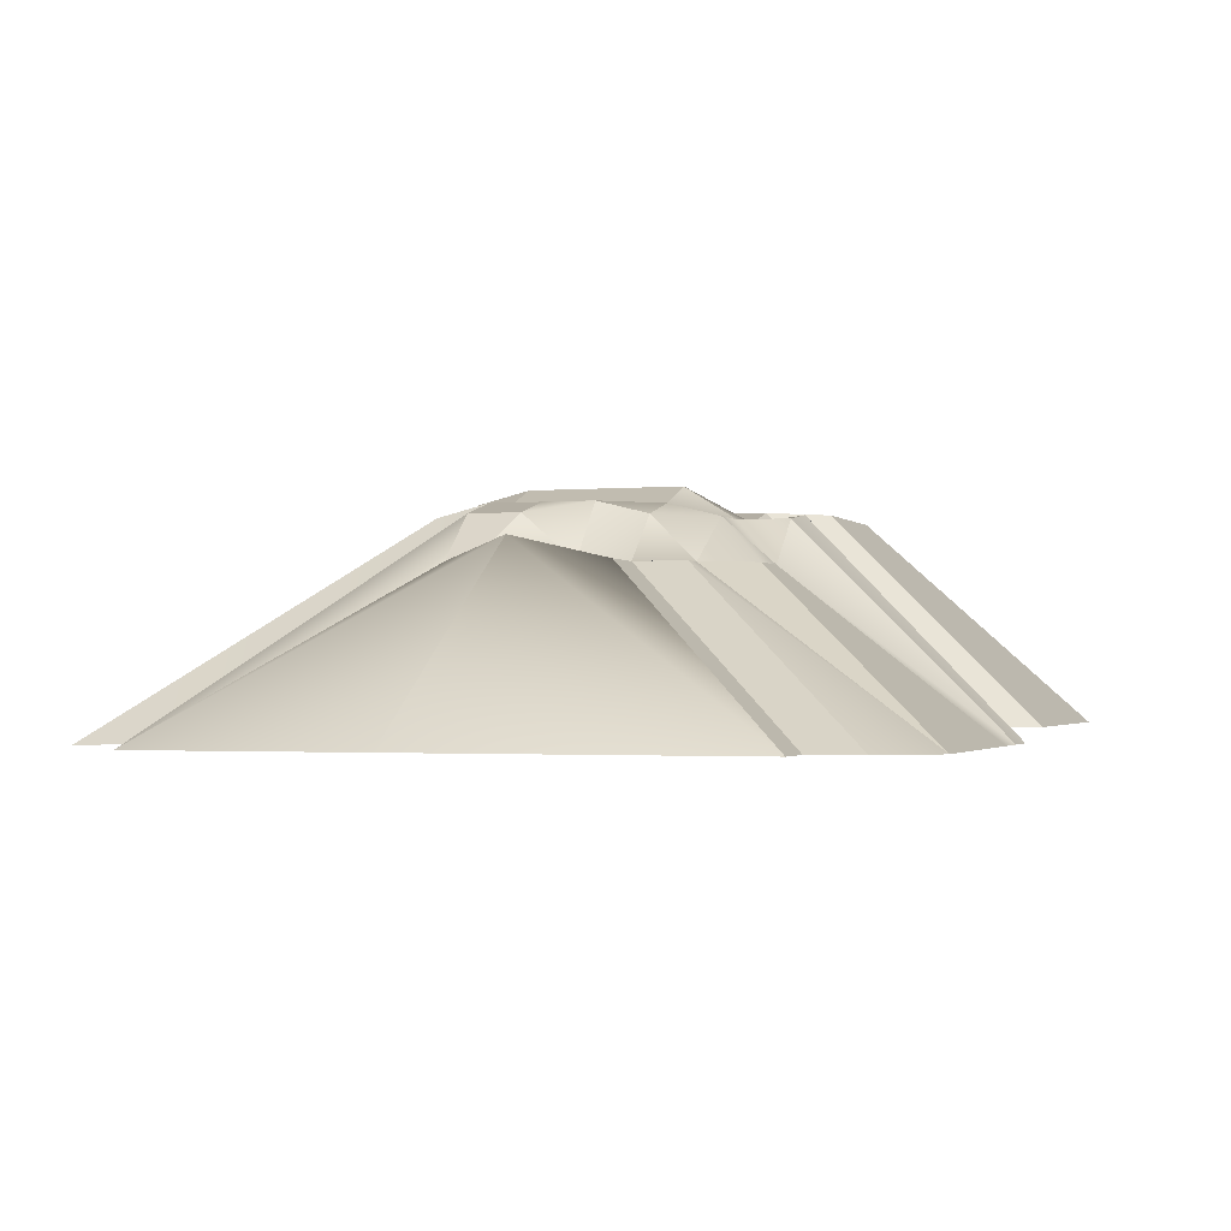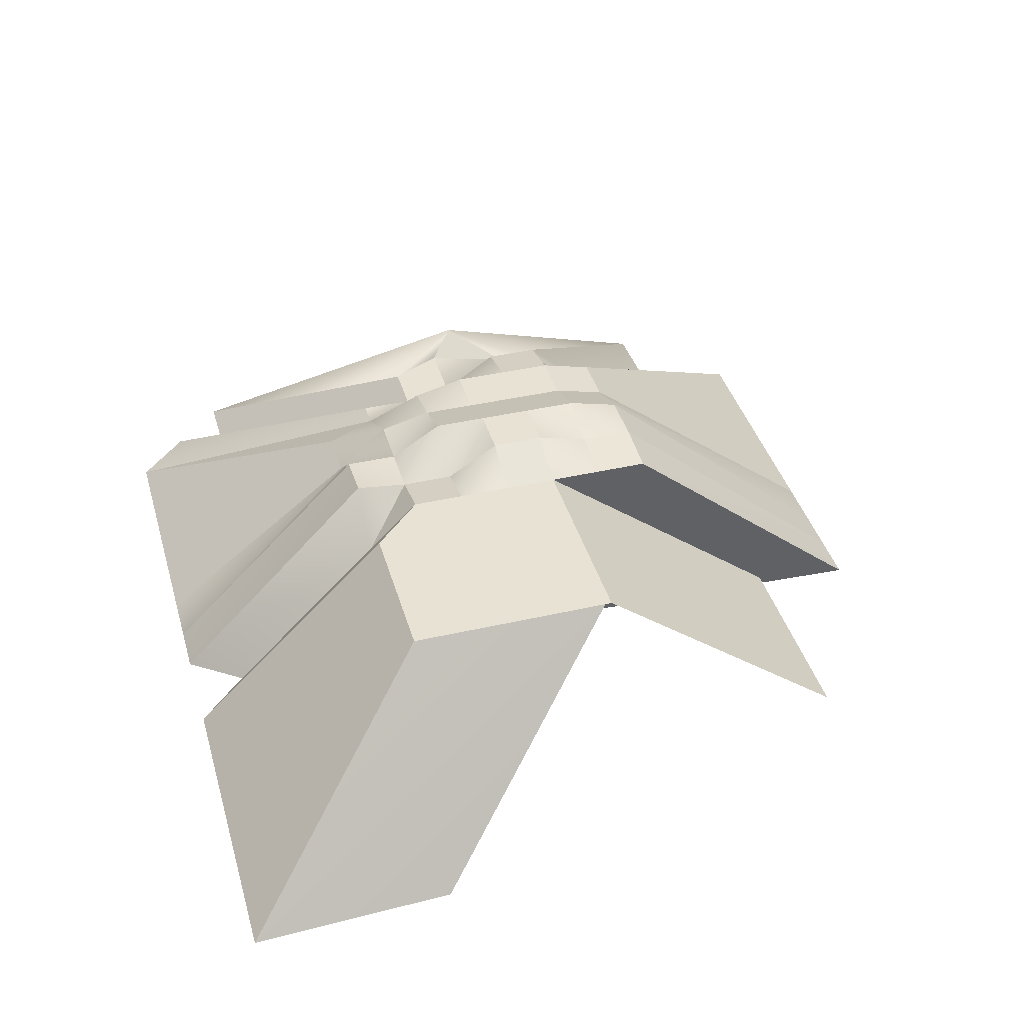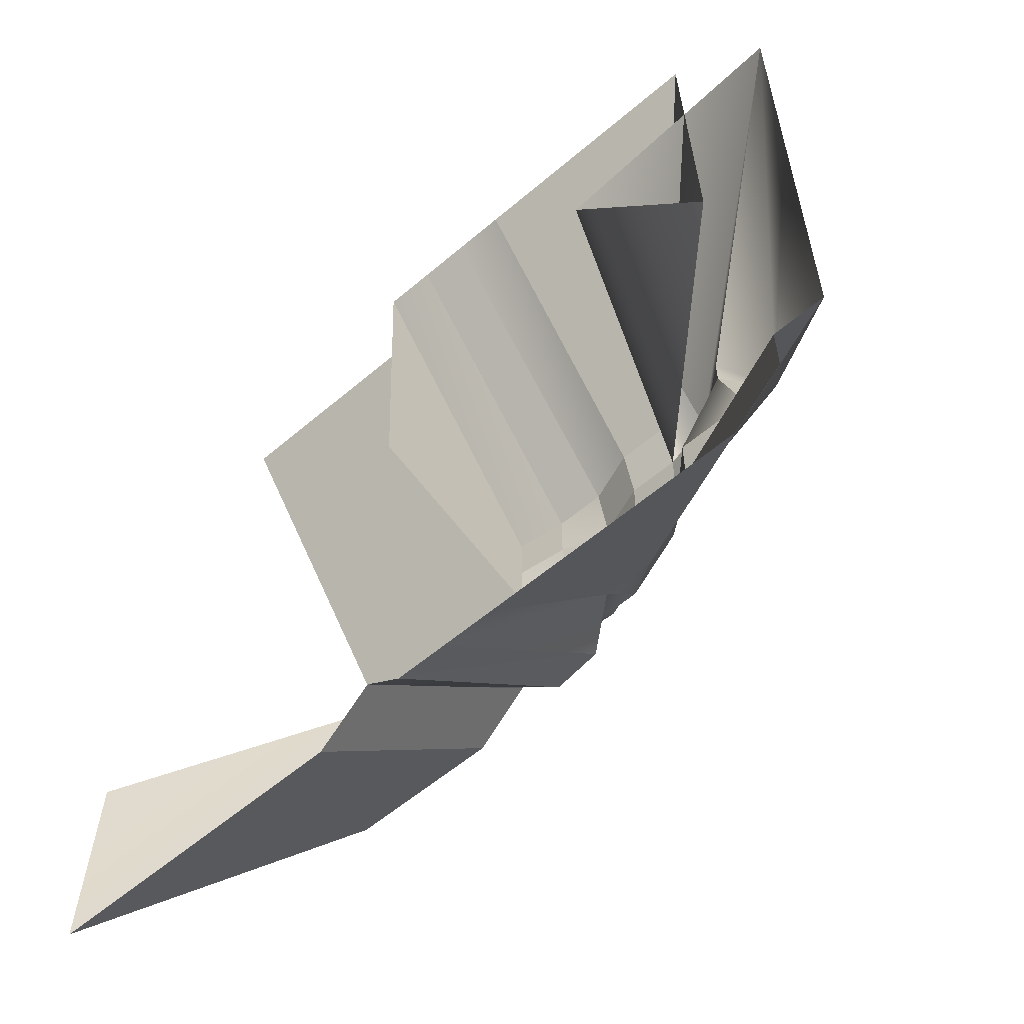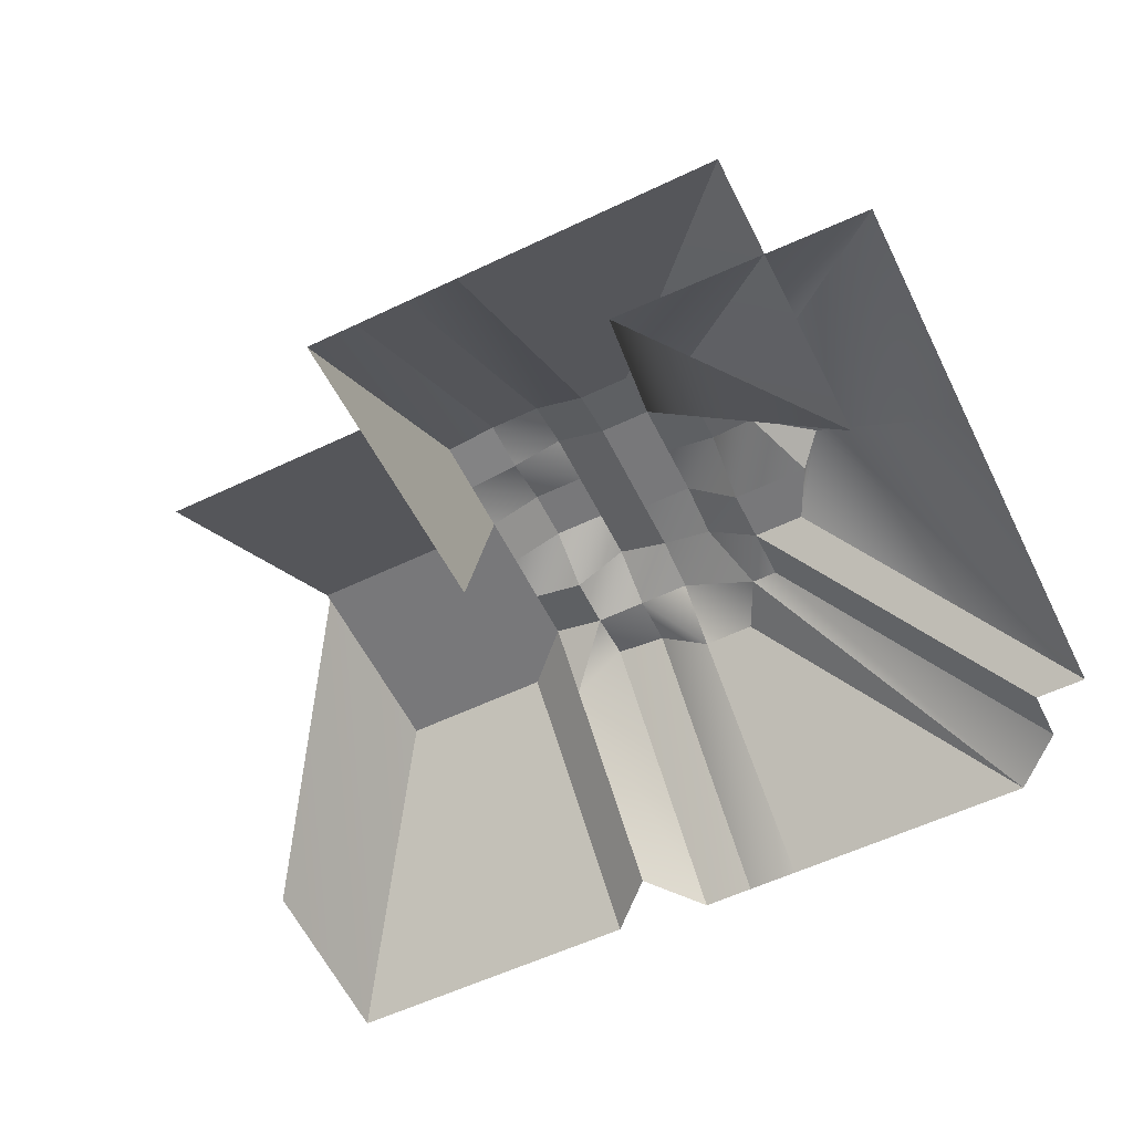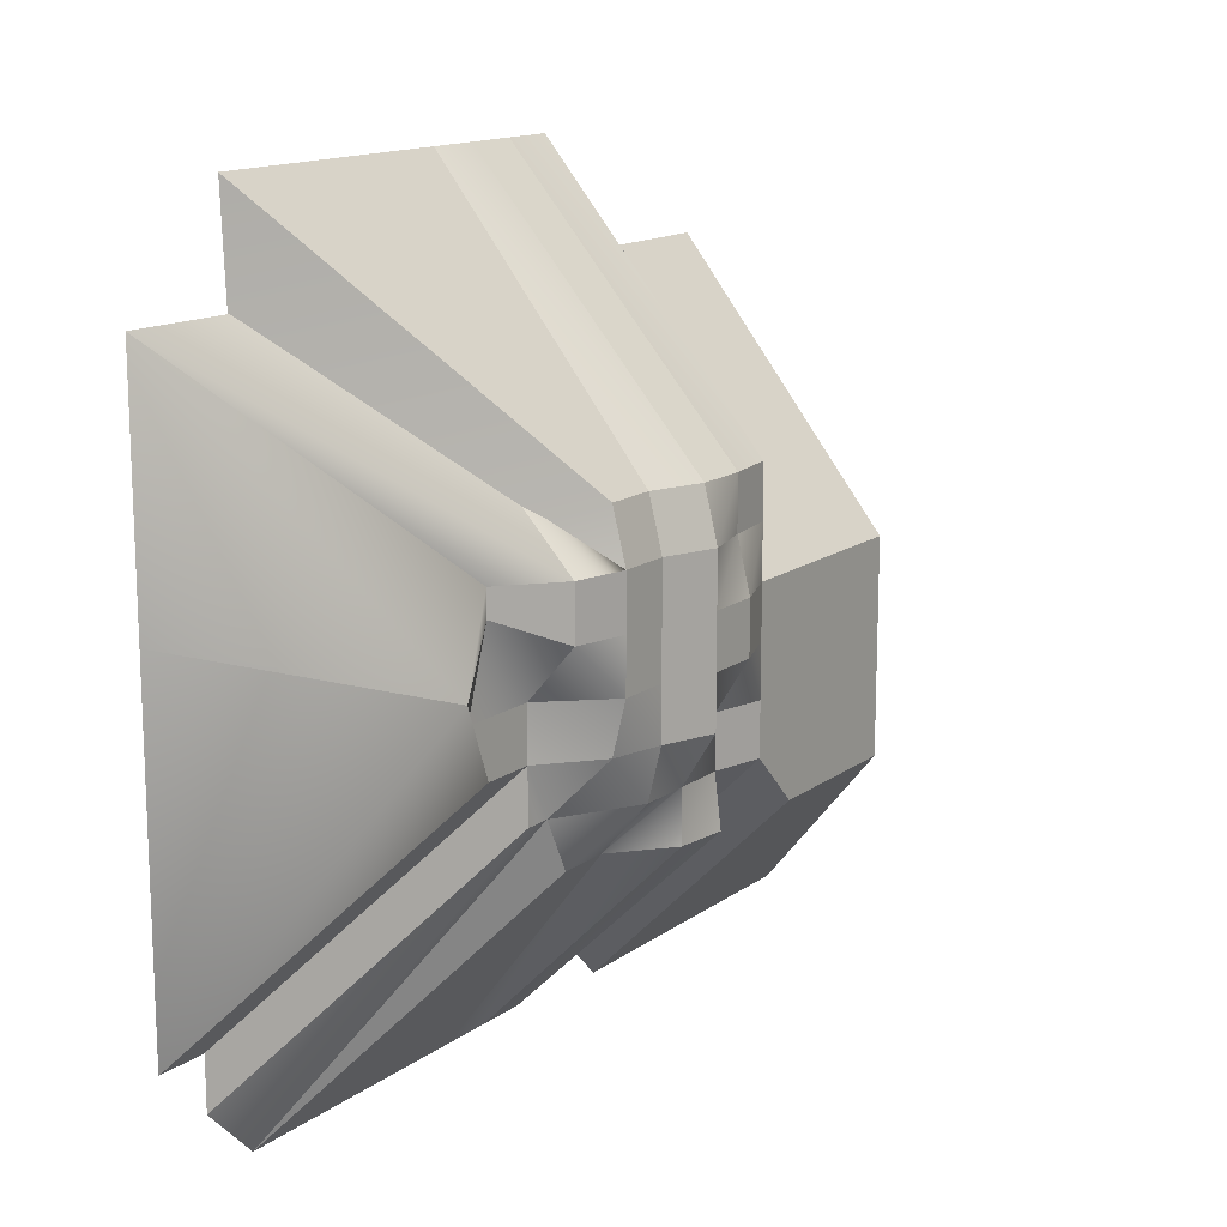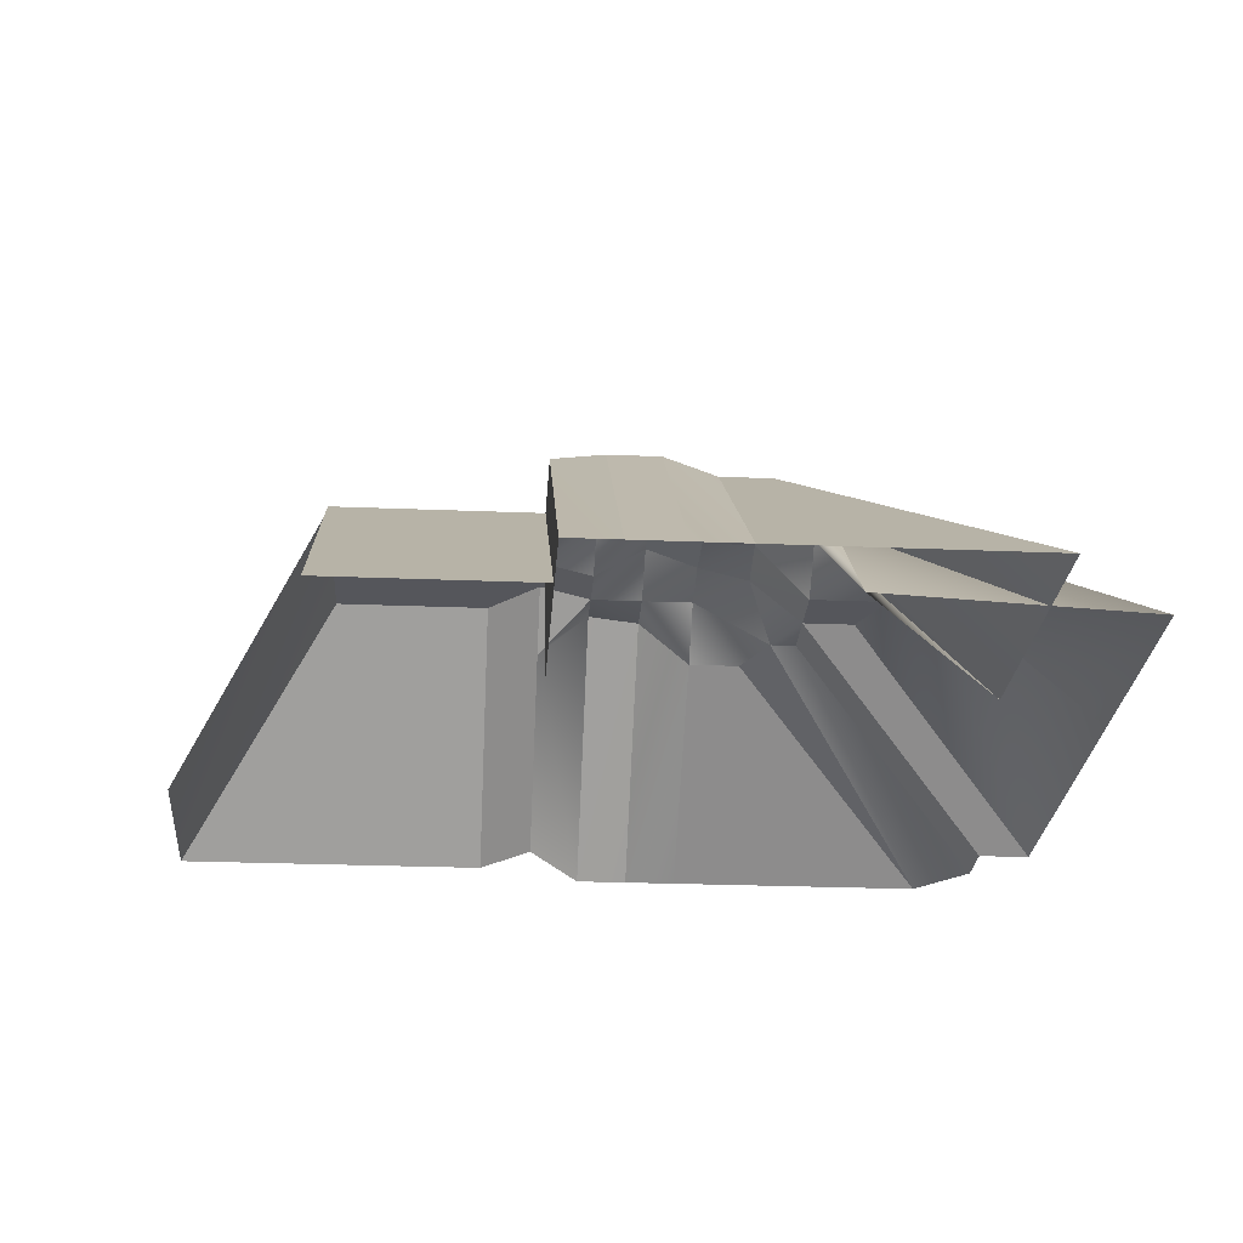
<metadata>
{"format":"obj","ext":"obj","renderer":"f3d","projection":"perspective","resolution":1024,"background":"white","views":[{"elev":-1.6,"azim":108.8,"up":"+Y"},{"elev":40.0,"azim":-105.8,"up":"+Y"},{"elev":-58.2,"azim":41.3,"up":"+Z"},{"elev":-57.6,"azim":26.3,"up":"+Y"},{"elev":14.5,"azim":123.7,"up":"+Z"},{"elev":-26.2,"azim":-3.7,"up":"+Y"}]}
</metadata>
<code>
g pb_Mesh241226
v 0 0 10
v -2 0 10
v 0 8 0
v -2 8 0
v -2 0 -16
v 0 0 -16
v 0 6 -10
v -2 8 -8
v 0 8 -8
v 0 8 0
v -2 8 0
v 0 8 -2
v -2 8 -2
v -4 8 0
v -4 0 10
v -4 0 -16
v -4 8 -8
v -4 8 -2
v -4 8 0
v -6 8 0
v -6 0 10
v -12.25 0 -16
v -6 8 -8
v -6 8 -2
v -6 8 0
v 14 5.75 -4
v 16 6.5 -1
v 15 5.75 -2
v 22 -0.5 -12
v 22 -0.5 1
v -2 8 -4
v -4 8 -4
v 0 8 -4
v -6 8 -4
v 20 -0.5 -12
v 12 5.75 -4
v 20 -0.5 -14
v 12 5.75 -6
v -2 8 -6
v -4 8 -6
v 2 8 -6
v -6 8 -6
v 2 8 -6
v 0 8 -8
v 2 6 -8
v 0 6 -10
v 0 0 -16
v 2 0 -14
v -4 8 -8
v -6 8 -8
v -2 8 -8
v 0 8 -8
v 2 0 10
v 2 8 0
v 2 8 0
v 2 8 -2
v 2 8 -4
v 2 -0.5 14
v 2 8 4
v 4 -0.5 14
v 4 8.25 4
v 2 8 0
v 2 8 -2
v 4 8.75 0
v 4 8.75 -2
v 2 8 -4
v 4 8.75 -2
v 4 7.5 -4
v 2 8 -4
v 2 8 -6
v 4 7.5 -4
v 4 7.5 -6
v 2 6 -8
v 4 7.5 -6
v 2 8 -6
v 4 -0.5 14
v 4 8.25 4
v 6 -0.5 14
v 6 8.25 4
v 4 8.75 0
v 4 8.75 -2
v 6 8.75 0
v 6 8.75 -2
v 4 8.75 -2
v 4 7.5 -4
v 6 8.75 -2
v 6 8.75 -4
v 4 7.5 -4
v 4 7.5 -6
v 6 8.75 -4
v 6 7.5 -6
v 4 7.75 -8
v 4 -0.5 -16
v 6 7.5 -8
v 6 -0.5 -16
v 4 8.75 0
v 6 8.75 0
v 4 8.25 2
v 6 8.75 2
v 16 6.5 -1
v 22 -0.5 1
v 22 -0.5 10
v 14 5.75 2
v 14 5.75 1
v 2 0 10
v 2 8 0
v 2 0 2
v 2 8 0
v 2 8 2
v 2 0 2
v 4 8.75 0
v 2 8 2
v 4 8.25 2
v 4 8.25 2
v 6 8.75 2
v 4 8.25 4
v 6 8.25 4
v 10 8 2
v 18 0 2
v 10 7.5 4
v 18 -0.5 14
v 2 0 2
v 2 8 2
v 2 -0.5 14
v 2 8 4
v 2 8 2
v 4 8.25 2
v 2 8 4
v 4 8.25 4
v 6 8.75 2
v 6 8.75 0
v 8 8 2
v 8 8 0
v 6 8.75 -2
v 8 8 -2
v 6 8.25 4
v 6 8.75 2
v 8 7.5 4
v 8 8 2
v 6 8.25 4
v 8 -0.5 14
v 8 7.5 4
v 6 8.75 -4
v 8 8 -4
v 6 8.75 -4
v 6 7.5 -6
v 8 8 -4
v 8 7.5 -6
v 6 7.5 -8
v 6 -0.5 -16
v 8 5.75 -8
v 8 -0.5 -16
v 8 8 2
v 8 8 0
v 10 8 2
v 10 8 0
v 8 8 -2
v 10 8 -2
v 8 7.5 4
v 8 8 2
v 10 7.5 4
v 10 8 2
v 8 -0.5 14
v 8 7.5 4
v 18 -0.5 14
v 10 7.5 4
v 8 8 -4
v 10 8 -2
v 10 7.5 -4
v 8 8 -4
v 8 7.5 -6
v 10 7.5 -4
v 11 5.75 -6
v 8 5.75 -8
v 8 -0.5 -16
v 10 5.75 -8
v 18 -0.5 -16
v 10 8 0
v 10 8 -2
v 12 7.5 0
v 12 5.75 -2
v 10 8 2
v 12 7.5 2
v 12 7.5 0
v 18 0 2
v 10 8 2
v 12 0 10
v 10 8 2
v 12 7.5 2
v 12 0 10
v 10 8 -2
v 10 7.5 -4
v 12 5.75 -2
v 12 5.75 -4
v 10 7.5 -4
v 11 5.75 -6
v 12 5.75 -4
v 12 5.75 -6
v 11 5.75 -6
v 18 -0.5 -16
v 12 5.75 -6
v 20 -0.5 -14
v 12 7.5 0
v 12 5.75 -2
v 14 5.75 1
v 15 5.75 -2
v 12 7.5 2
v 12 7.5 0
v 14 5.75 2
v 14 5.75 1
v 12 0 10
v 12 7.5 2
v 22 -0.5 10
v 14 5.75 2
v 12 5.75 -2
v 12 5.75 -4
v 15 5.75 -2
v 14 5.75 -4
v 12 5.75 -4
v 20 -0.5 -12
v 14 5.75 -4
v 22 -0.5 -12
v 2 6 -8
v 4 7.75 -8
v 4 7.5 -6
v 2 0 -14
v 4 -0.5 -16
v 11 5.75 -6
v 8 7.5 -6
v 10 5.75 -8
v 8 5.75 -8
v 11 5.75 -6
v 10 5.75 -8
v 18 -0.5 -16
v 8 7.5 -6
v 6 7.5 -6
v 8 5.75 -8
v 6 7.5 -8
v 6 7.5 -6
v 4 7.5 -6
v 6 7.5 -8
v 4 7.75 -8
v 14 5.75 1
v 15 5.75 -2
v 16 6.5 -1
v -6 8 -0.25
v -12.25 0 -16
v -6 8 -8
v -12 0 -8.25
g pb_Mesh241226_0
f 3 2 1
f 3 4 2
f 7 6 5
f 8 7 5
f 8 9 7
f 12 11 10
f 12 13 11
f 14 2 4
f 14 15 2
f 16 8 5
f 16 17 8
f 18 11 13
f 18 19 11
f 20 15 14
f 20 21 15
f 22 17 16
f 22 23 17
f 24 19 18
f 24 25 19
f 28 27 26
f 26 27 29
f 27 30 29
f 31 18 13
f 31 32 18
f 33 13 12
f 33 31 13
f 32 24 18
f 32 34 24
f 37 36 35
f 37 38 36
f 39 32 31
f 39 40 32
f 41 31 33
f 41 39 31
f 40 34 32
f 40 42 34
f 45 44 43
f 45 46 44
f 48 47 46
f 45 48 46
f 49 42 40
f 49 50 42
f 51 40 39
f 51 49 40
f 52 39 41
f 52 51 39
f 53 3 1
f 53 54 3
f 55 12 10
f 55 56 12
f 56 33 12
f 56 57 33
f 57 41 33
f 60 59 58
f 60 61 59
f 64 63 62
f 64 65 63
f 67 66 63
f 67 68 66
f 71 70 69
f 71 72 70
f 75 74 73
f 78 77 76
f 78 79 77
f 82 81 80
f 82 83 81
f 86 85 84
f 86 87 85
f 90 89 88
f 90 91 89
f 94 93 92
f 94 95 93
f 98 97 96
f 98 99 97
f 102 101 100
f 100 104 103
f 102 100 103
f 107 106 105
f 110 109 108
f 112 111 62
f 112 113 111
f 116 115 114
f 116 117 115
f 120 119 118
f 120 121 119
f 124 123 122
f 124 125 123
f 128 127 126
f 128 129 127
f 132 131 130
f 132 133 131
f 133 134 131
f 133 135 134
f 138 137 136
f 138 139 137
f 141 140 78
f 141 142 140
f 135 143 134
f 135 144 143
f 147 146 145
f 147 148 146
f 151 150 149
f 151 152 150
f 155 154 153
f 155 156 154
f 156 157 154
f 156 158 157
f 161 160 159
f 161 162 160
f 165 164 163
f 165 166 164
f 168 167 157
f 168 169 167
f 172 171 170
f 172 173 171
f 176 175 174
f 176 177 175
f 180 179 178
f 180 181 179
f 183 178 182
f 183 184 178
f 187 186 185
f 190 189 188
f 193 192 191
f 193 194 192
f 197 196 195
f 197 198 196
f 201 200 199
f 201 202 200
f 205 204 203
f 205 206 204
f 209 208 207
f 209 210 208
f 213 212 211
f 213 214 212
f 217 216 215
f 217 218 216
f 221 220 219
f 221 222 220
f 225 224 223
f 227 226 223
f 224 227 223
f 230 229 228
f 230 231 229
f 234 233 232
f 237 236 235
f 237 238 236
f 241 240 239
f 241 242 240
f 245 244 243
f 248 247 246
f 247 249 246

</code>
